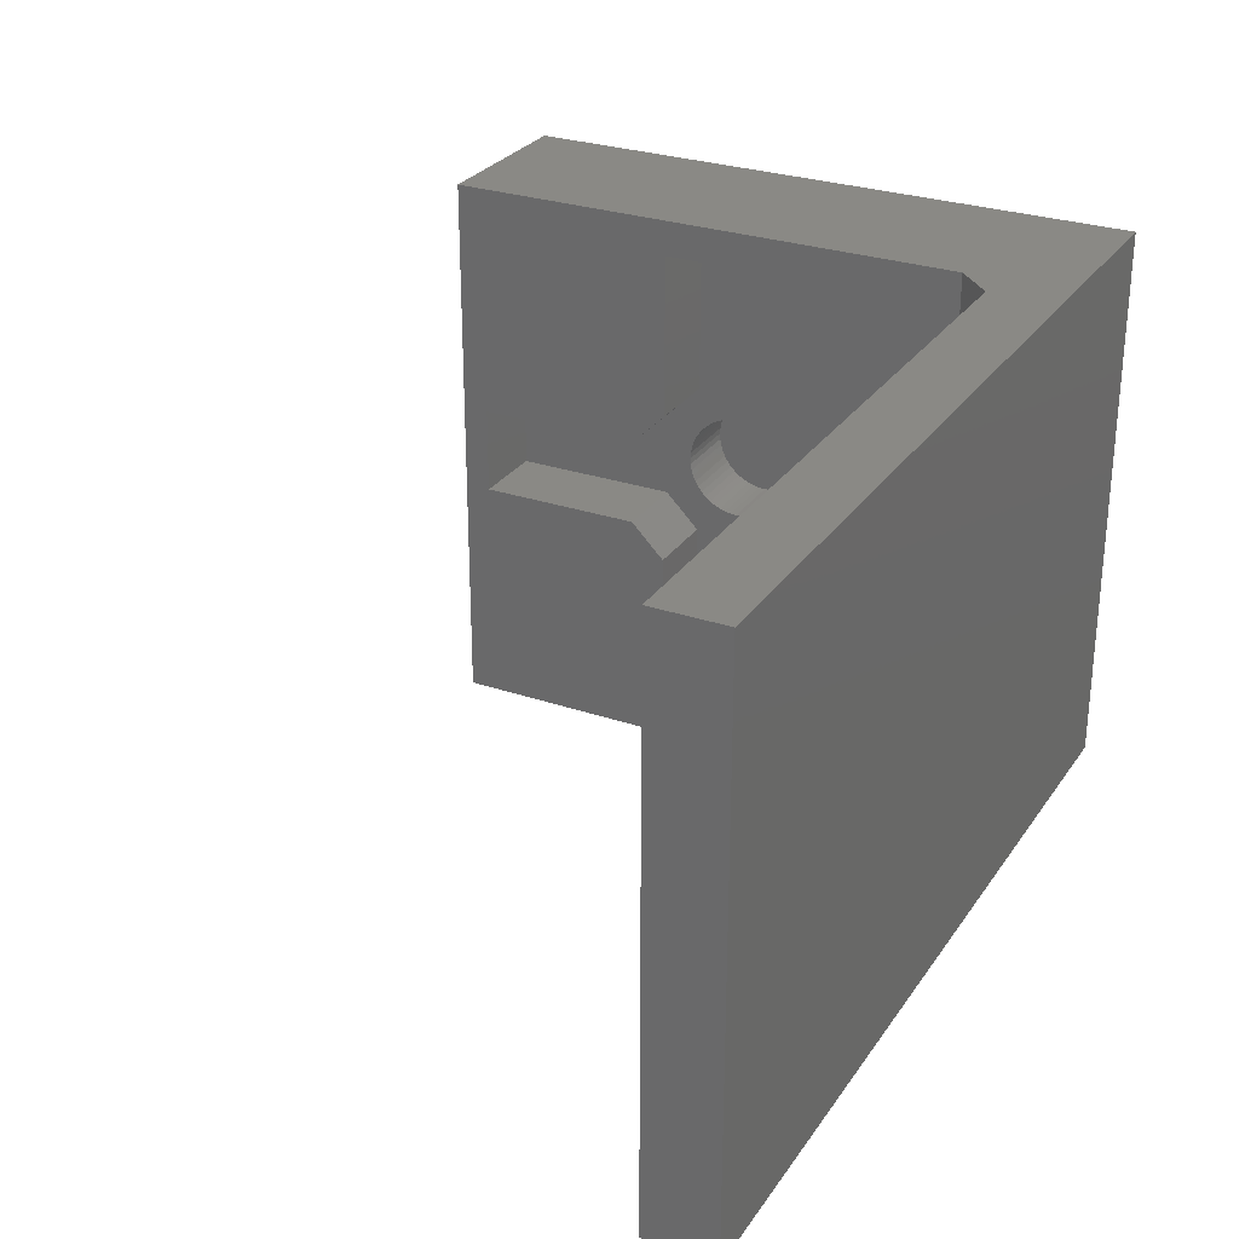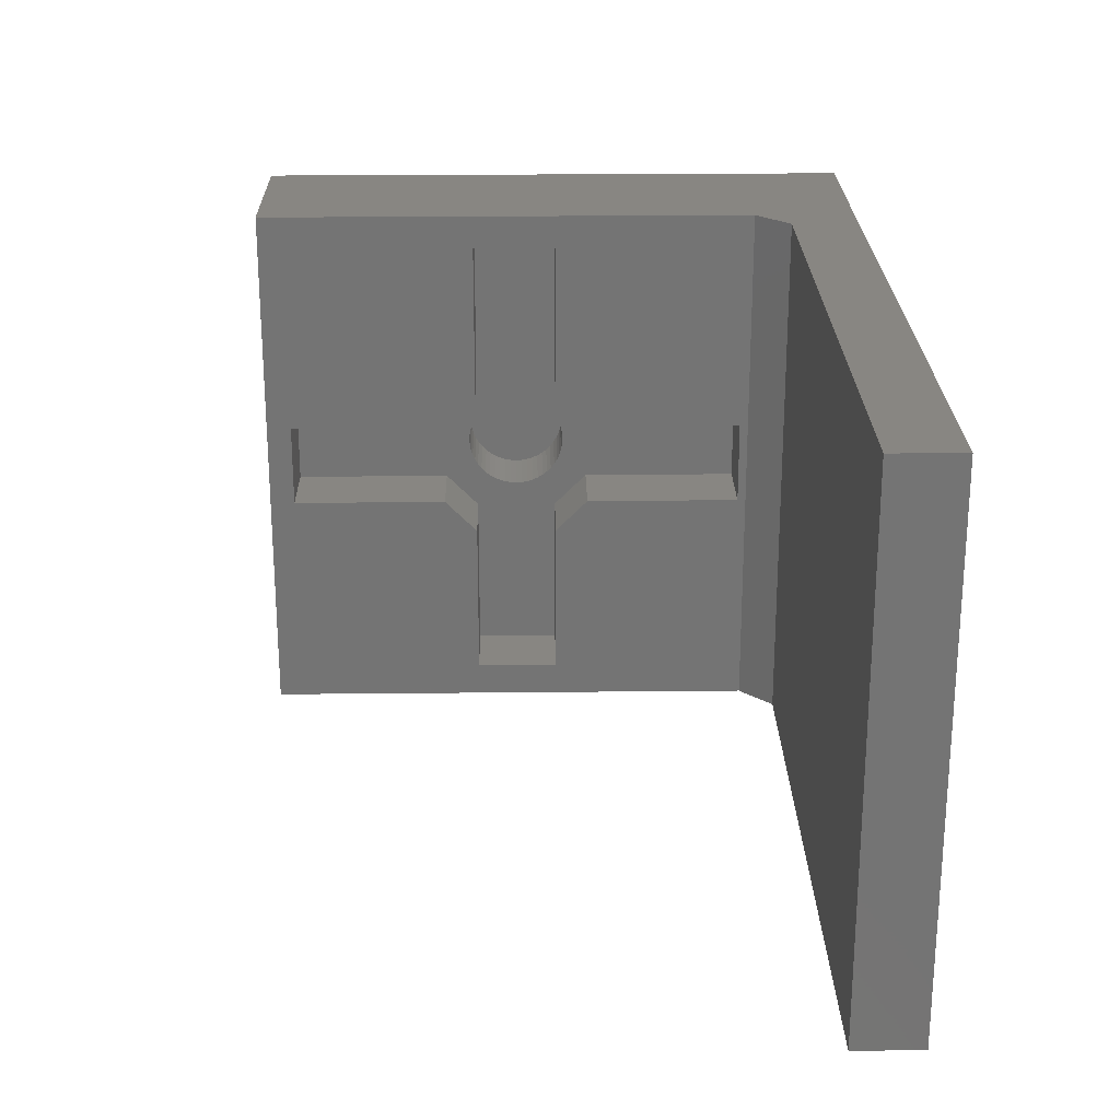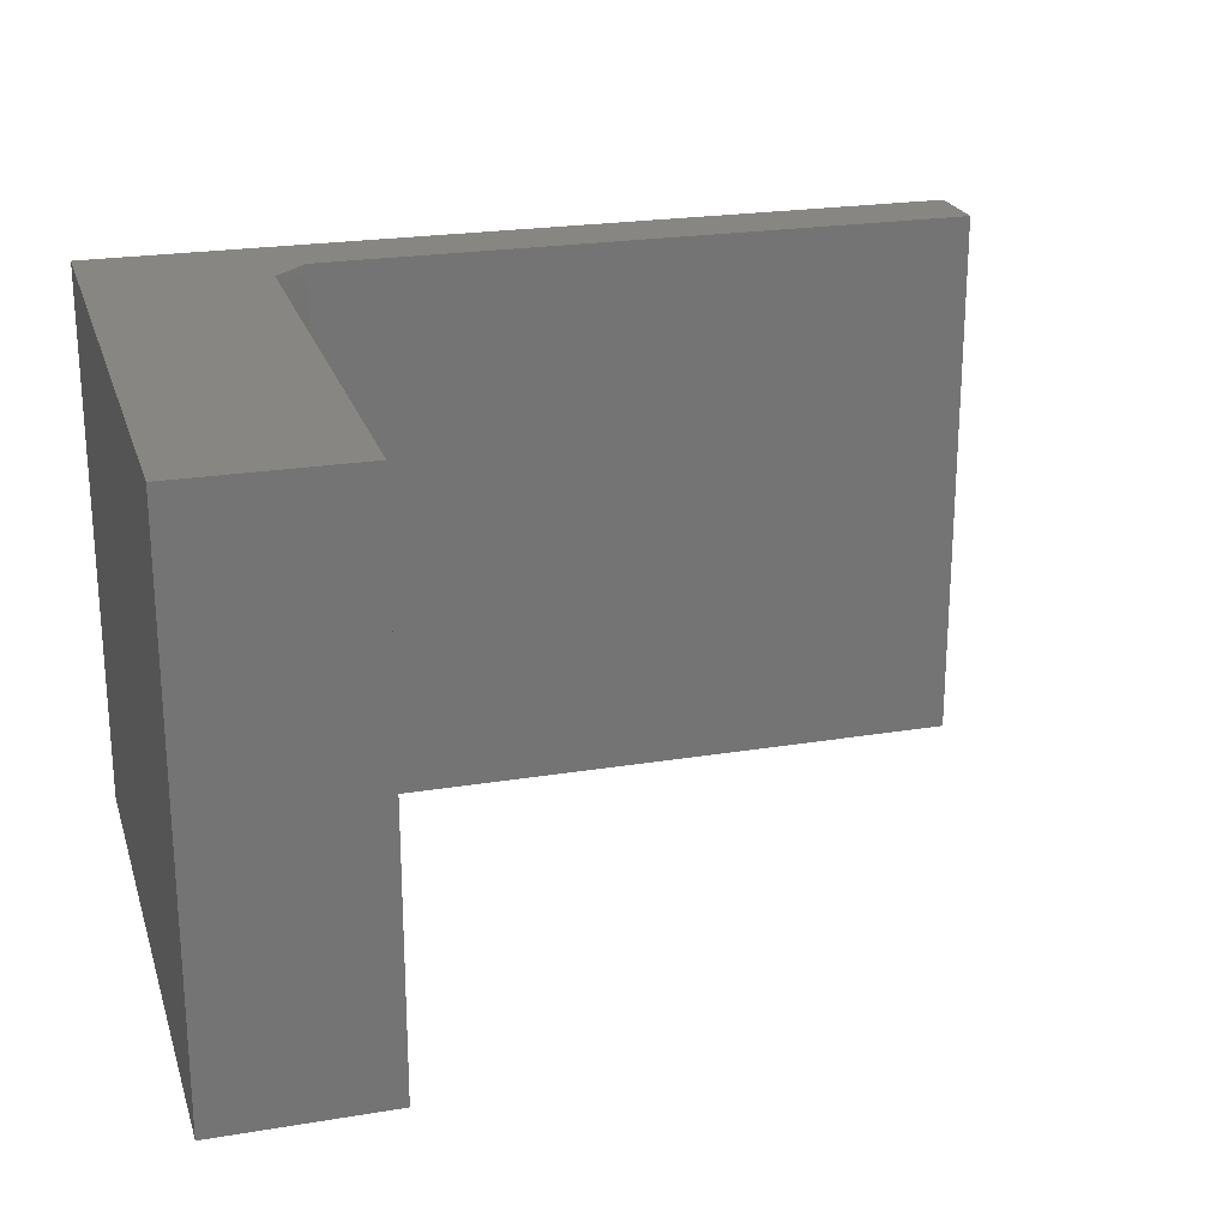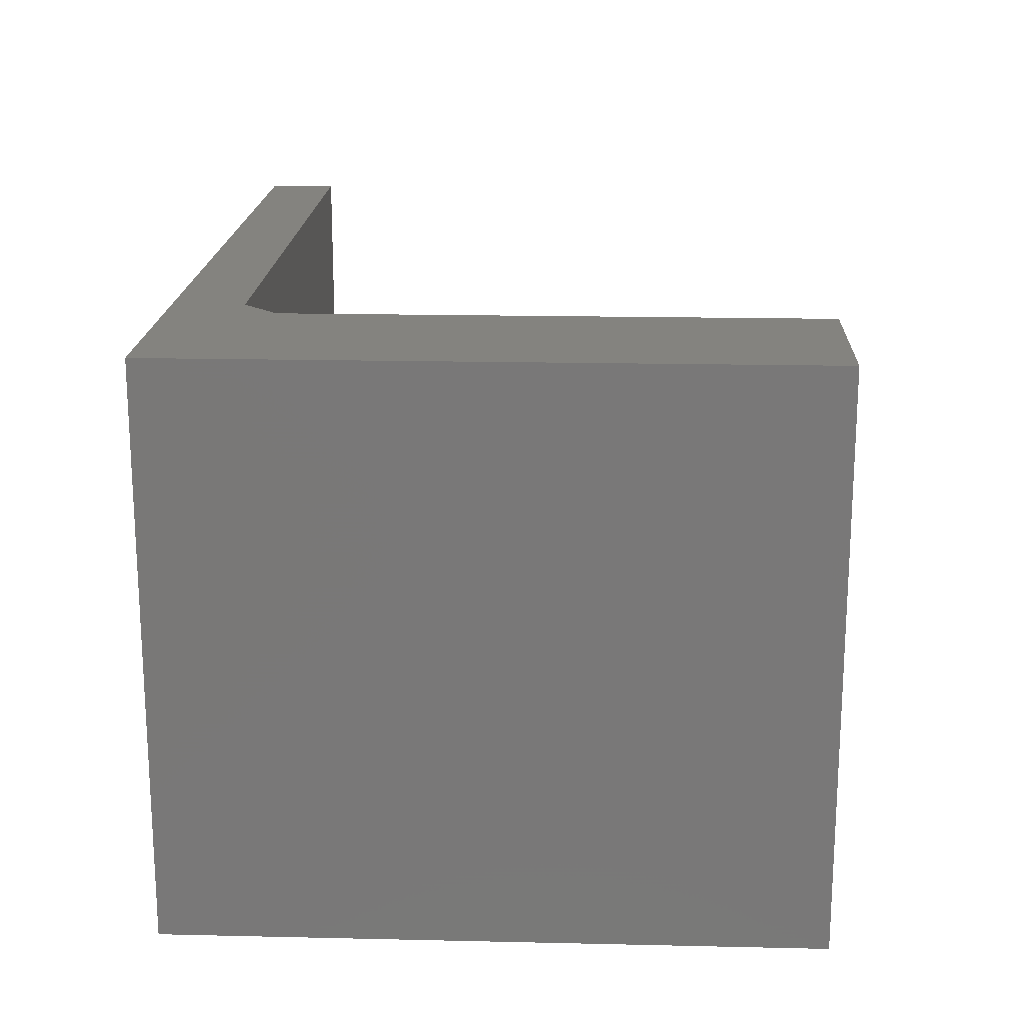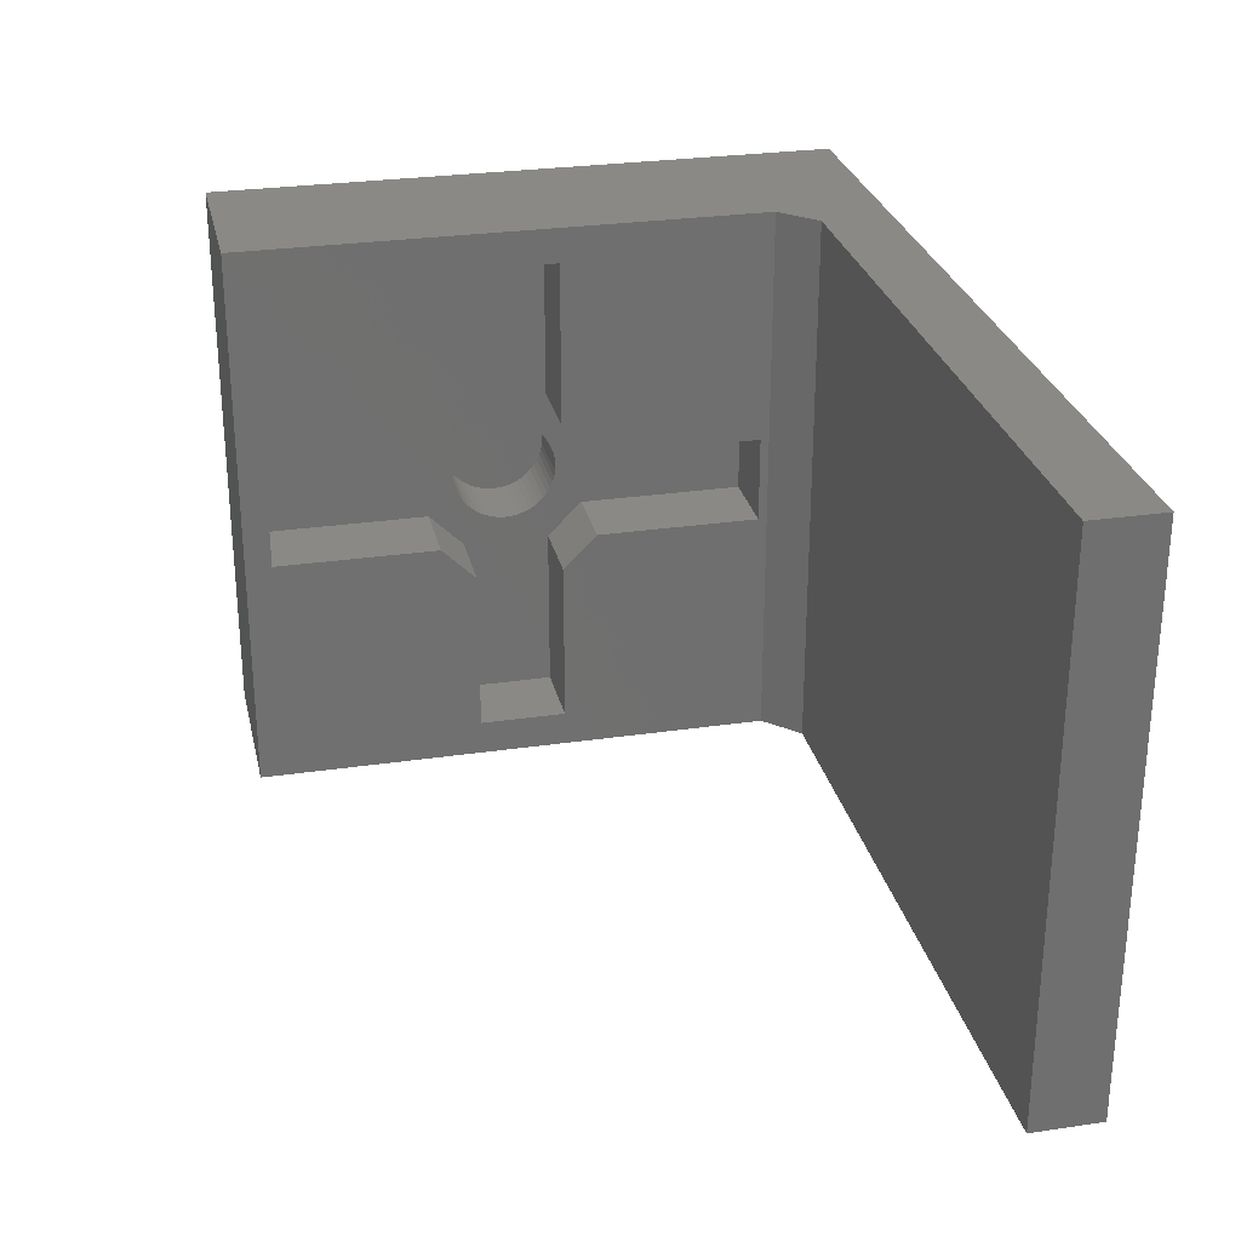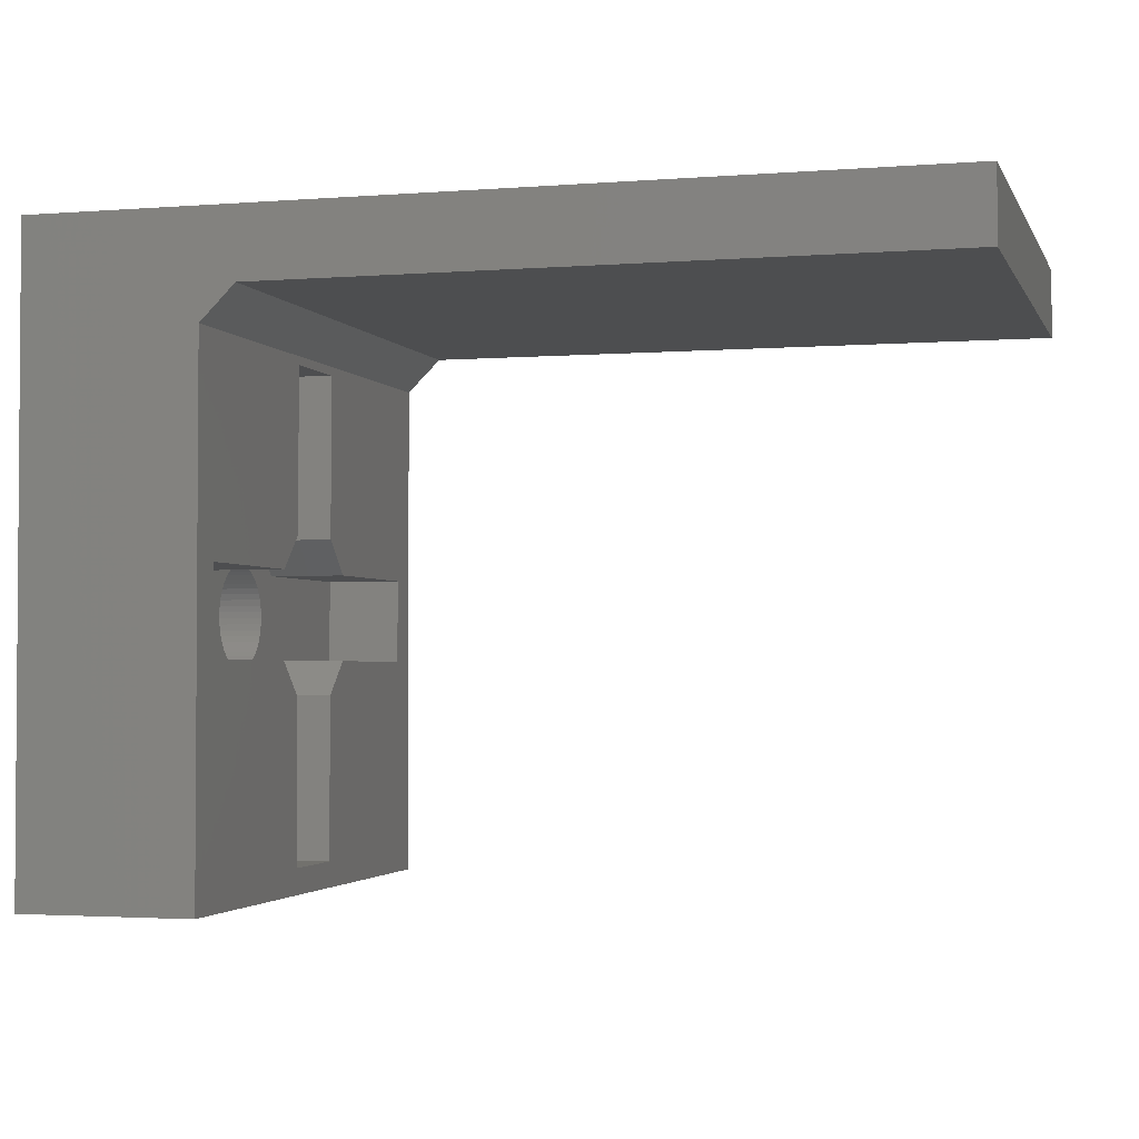
<metadata>
{"format":"stl","ext":"stl","renderer":"f3d","projection":"perspective","resolution":1024,"background":"white","views":[{"elev":28.2,"azim":-62.5,"up":"+Y"},{"elev":23.6,"azim":-91.0,"up":"+Y"},{"elev":22.8,"azim":164.2,"up":"+Y"},{"elev":18.3,"azim":92.5,"up":"+Y"},{"elev":28.0,"azim":-102.6,"up":"+Y"},{"elev":-2.4,"azim":-164.4,"up":"+Z"}]}
</metadata>
<code>
# stl→obj: 150 verts, 296 faces
v 4.747 48.75 13
v 7 48.75 13
v 4.747 47.75 12
v 7 47.75 12
v 7 48.75 17.75
v 4.747 48.75 17.75
v 4.747 58 18
v 4.747 51.25 17.75
v 4.747 42 18
v 4.747 58 3
v 4.747 57 9.5
v 4.747 57 12
v 4.747 51.25 13
v 4.747 52.25 12
v 4.747 42 3
v 4.747 51.25 3.75
v 4.747 51.25 8.5
v 4.747 52.25 9.5
v 4.747 43 9.5
v 4.747 48.75 8.5
v 4.747 48.75 3.75
v 4.747 43 12
v 4.747 47.75 9.5
v 7 47.75 9.5
v 7 48.75 8.5
v 7 43 9.5
v 7 51.25 8.5
v 7 52.25 9.5
v 7 51.25 3.75
v 7 52.25 12
v 7 51.25 13
v 7 57 12
v 7 49.82 9.261
v 9 49.82 9.261
v 7 50 9.25
v 9 50 9.25
v 7 50.18 9.261
v 9 50.18 9.261
v 7 50.36 9.294
v 9 50.36 9.294
v 7 50.53 9.347
v 9 50.53 9.347
v 7 50.7 9.422
v 9 50.7 9.422
v 7 50.85 9.516
v 9 50.85 9.516
v 7 50.99 9.627
v 9 50.99 9.627
v 7 51.12 9.755
v 9 51.12 9.755
v 7 51.23 9.898
v 9 51.23 9.898
v 7 51.33 10.05
v 9 51.33 10.05
v 7 51.4 10.22
v 9 51.4 10.22
v 7 51.46 10.39
v 9 51.46 10.39
v 7 51.49 10.57
v 9 51.49 10.57
v 7 51.5 10.75
v 9 51.5 10.75
v 7 51.49 10.93
v 9 51.49 10.93
v 7 51.46 11.11
v 9 51.46 11.11
v 7 51.4 11.28
v 9 51.4 11.28
v 7 51.33 11.45
v 9 51.33 11.45
v 7 51.23 11.6
v 9 51.23 11.6
v 7 51.12 11.74
v 9 51.12 11.74
v 7 50.99 11.87
v 9 50.99 11.87
v 7 50.85 11.98
v 9 50.85 11.98
v 7 50.7 12.08
v 9 50.7 12.08
v 7 50.53 12.15
v 9 50.53 12.15
v 7 50.36 12.21
v 9 50.36 12.21
v 7 50.18 12.24
v 9 50.18 12.24
v 7 50 12.25
v 9 50 12.25
v 7 49.82 12.24
v 9 49.82 12.24
v 7 49.64 12.21
v 9 49.64 12.21
v 7 49.47 12.15
v 9 49.47 12.15
v 7 49.3 12.08
v 9 49.3 12.08
v 7 49.15 11.98
v 9 49.15 11.98
v 7 49.01 11.87
v 9 49.01 11.87
v 7 48.88 11.74
v 9 48.88 11.74
v 7 48.77 11.6
v 9 48.77 11.6
v 7 48.67 11.45
v 9 48.67 11.45
v 7 48.6 11.28
v 9 48.6 11.28
v 7 48.54 11.11
v 9 48.54 11.11
v 7 48.51 10.93
v 9 48.51 10.93
v 7 48.5 10.75
v 9 48.5 10.75
v 7 48.51 10.57
v 9 48.51 10.57
v 7 48.54 10.39
v 9 48.54 10.39
v 7 48.6 10.22
v 9 48.6 10.22
v 7 48.67 10.05
v 9 48.67 10.05
v 7 48.77 9.898
v 9 48.77 9.898
v 7 48.88 9.755
v 9 48.88 9.755
v 7 49.01 9.627
v 9 49.01 9.627
v 7 49.15 9.516
v 9 49.15 9.516
v 7 49.3 9.422
v 9 49.3 9.422
v 7 49.47 9.347
v 9 49.47 9.347
v 7 49.64 9.294
v 9 49.64 9.294
v 3.747 58 19
v 3.747 42 19
v -15.25 42 19
v -15.25 58 19
v -15.25 42 21
v -15.25 58 21
v 9.747 42 21
v 9.747 58 21
v 7 51.25 17.75
v 7 43 12
v 7 57 9.5
v 7 48.75 3.75
v 9.747 58 3
v 9.747 42 3
f 1 2 3
f 3 2 4
f 2 1 5
f 5 1 6
f 7 8 9
f 9 8 6
f 9 6 1
f 10 11 7
f 7 11 12
f 7 12 13
f 13 12 14
f 15 16 10
f 10 16 17
f 10 17 11
f 11 17 18
f 9 19 15
f 15 19 20
f 15 20 21
f 3 22 1
f 1 22 9
f 22 19 9
f 19 23 20
f 21 16 15
f 13 8 7
f 23 24 20
f 20 24 25
f 24 23 26
f 26 23 19
f 17 27 18
f 18 27 28
f 27 17 29
f 29 17 16
f 14 30 13
f 13 30 31
f 30 14 32
f 32 14 12
f 33 34 35
f 35 34 36
f 35 36 37
f 37 36 38
f 37 38 39
f 39 38 40
f 39 40 41
f 41 40 42
f 41 42 43
f 43 42 44
f 43 44 45
f 45 44 46
f 45 46 47
f 47 46 48
f 47 48 49
f 49 48 50
f 49 50 51
f 51 50 52
f 51 52 53
f 53 52 54
f 53 54 55
f 55 54 56
f 55 56 57
f 57 56 58
f 57 58 59
f 59 58 60
f 59 60 61
f 61 60 62
f 61 62 63
f 63 62 64
f 63 64 65
f 65 64 66
f 65 66 67
f 67 66 68
f 67 68 69
f 69 68 70
f 69 70 71
f 71 70 72
f 71 72 73
f 73 72 74
f 73 74 75
f 75 74 76
f 75 76 77
f 77 76 78
f 77 78 79
f 79 78 80
f 79 80 81
f 81 80 82
f 81 82 83
f 83 82 84
f 83 84 85
f 85 84 86
f 85 86 87
f 87 86 88
f 87 88 89
f 89 88 90
f 89 90 91
f 91 90 92
f 91 92 93
f 93 92 94
f 93 94 95
f 95 94 96
f 95 96 97
f 97 96 98
f 97 98 99
f 99 98 100
f 99 100 101
f 101 100 102
f 101 102 103
f 103 102 104
f 103 104 105
f 105 104 106
f 105 106 107
f 107 106 108
f 107 108 109
f 109 108 110
f 109 110 111
f 111 110 112
f 111 112 113
f 113 112 114
f 113 114 115
f 115 114 116
f 115 116 117
f 117 116 118
f 117 118 119
f 119 118 120
f 119 120 121
f 121 120 122
f 121 122 123
f 123 122 124
f 123 124 125
f 125 124 126
f 125 126 127
f 127 126 128
f 127 128 129
f 129 128 130
f 129 130 131
f 131 130 132
f 131 132 133
f 133 132 134
f 133 134 135
f 135 134 136
f 135 136 33
f 33 136 34
f 86 38 88
f 88 38 36
f 88 36 90
f 90 36 34
f 90 34 92
f 92 34 136
f 92 136 94
f 94 136 134
f 94 134 96
f 96 134 132
f 96 132 98
f 98 132 130
f 98 130 100
f 100 130 128
f 100 128 102
f 102 128 126
f 102 126 104
f 104 126 124
f 104 124 106
f 106 124 122
f 106 122 108
f 108 122 120
f 108 120 110
f 110 120 118
f 110 118 112
f 112 118 116
f 112 116 114
f 38 86 40
f 40 86 84
f 40 84 42
f 42 84 82
f 42 82 44
f 44 82 80
f 44 80 46
f 46 80 78
f 46 78 48
f 48 78 76
f 48 76 50
f 50 76 74
f 50 74 52
f 52 74 72
f 52 72 54
f 54 72 70
f 54 70 56
f 56 70 68
f 56 68 58
f 58 68 66
f 58 66 60
f 60 66 64
f 60 64 62
f 137 7 138
f 138 7 9
f 138 139 137
f 137 139 140
f 139 141 140
f 140 141 142
f 141 143 142
f 142 143 144
f 13 31 8
f 8 31 145
f 8 145 6
f 6 145 5
f 3 4 22
f 22 4 146
f 22 146 19
f 19 146 26
f 18 28 11
f 11 28 147
f 11 147 12
f 12 147 32
f 37 27 35
f 35 27 25
f 35 25 33
f 33 25 135
f 135 25 133
f 133 25 131
f 131 25 129
f 129 25 127
f 127 25 125
f 125 25 24
f 125 24 123
f 123 24 121
f 121 24 119
f 119 24 117
f 117 24 115
f 115 24 113
f 113 24 4
f 113 4 111
f 111 4 109
f 109 4 107
f 107 4 105
f 105 4 103
f 103 4 101
f 101 4 2
f 101 2 99
f 99 2 97
f 97 2 95
f 95 2 93
f 93 2 91
f 91 2 89
f 89 2 87
f 87 2 31
f 87 31 85
f 85 31 83
f 83 31 81
f 81 31 79
f 79 31 77
f 77 31 75
f 75 31 73
f 73 31 30
f 73 30 71
f 71 30 69
f 69 30 67
f 67 30 65
f 65 30 63
f 63 30 61
f 61 30 28
f 61 28 59
f 59 28 57
f 57 28 55
f 55 28 53
f 53 28 51
f 51 28 49
f 49 28 27
f 49 27 47
f 47 27 45
f 45 27 43
f 43 27 41
f 41 27 39
f 39 27 37
f 26 146 24
f 24 146 4
f 2 5 31
f 31 5 145
f 32 147 30
f 30 147 28
f 29 148 27
f 27 148 25
f 20 25 21
f 21 25 148
f 21 148 16
f 16 148 29
f 149 7 144
f 144 7 137
f 144 137 142
f 142 137 140
f 149 10 7
f 15 150 9
f 9 150 143
f 9 143 138
f 138 143 141
f 138 141 139
f 150 15 149
f 149 15 10
f 143 150 144
f 144 150 149

</code>
